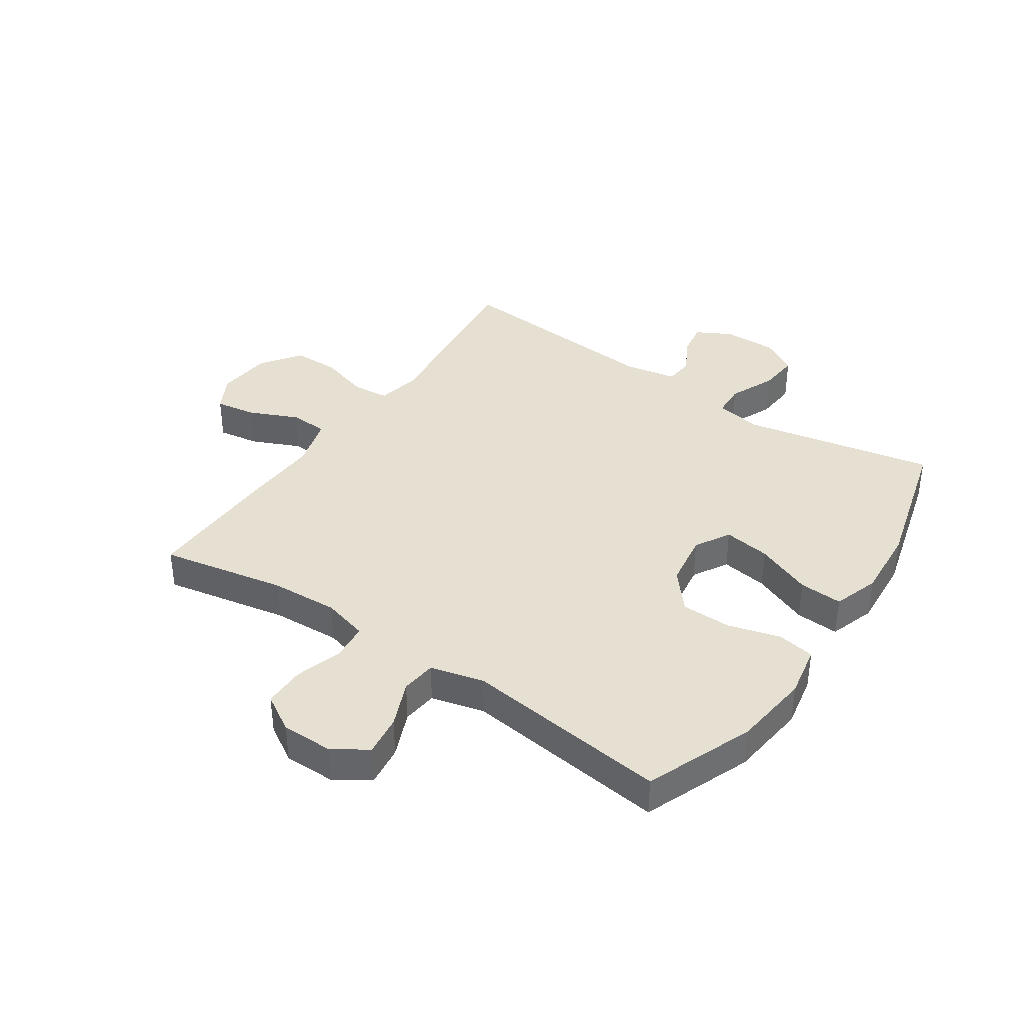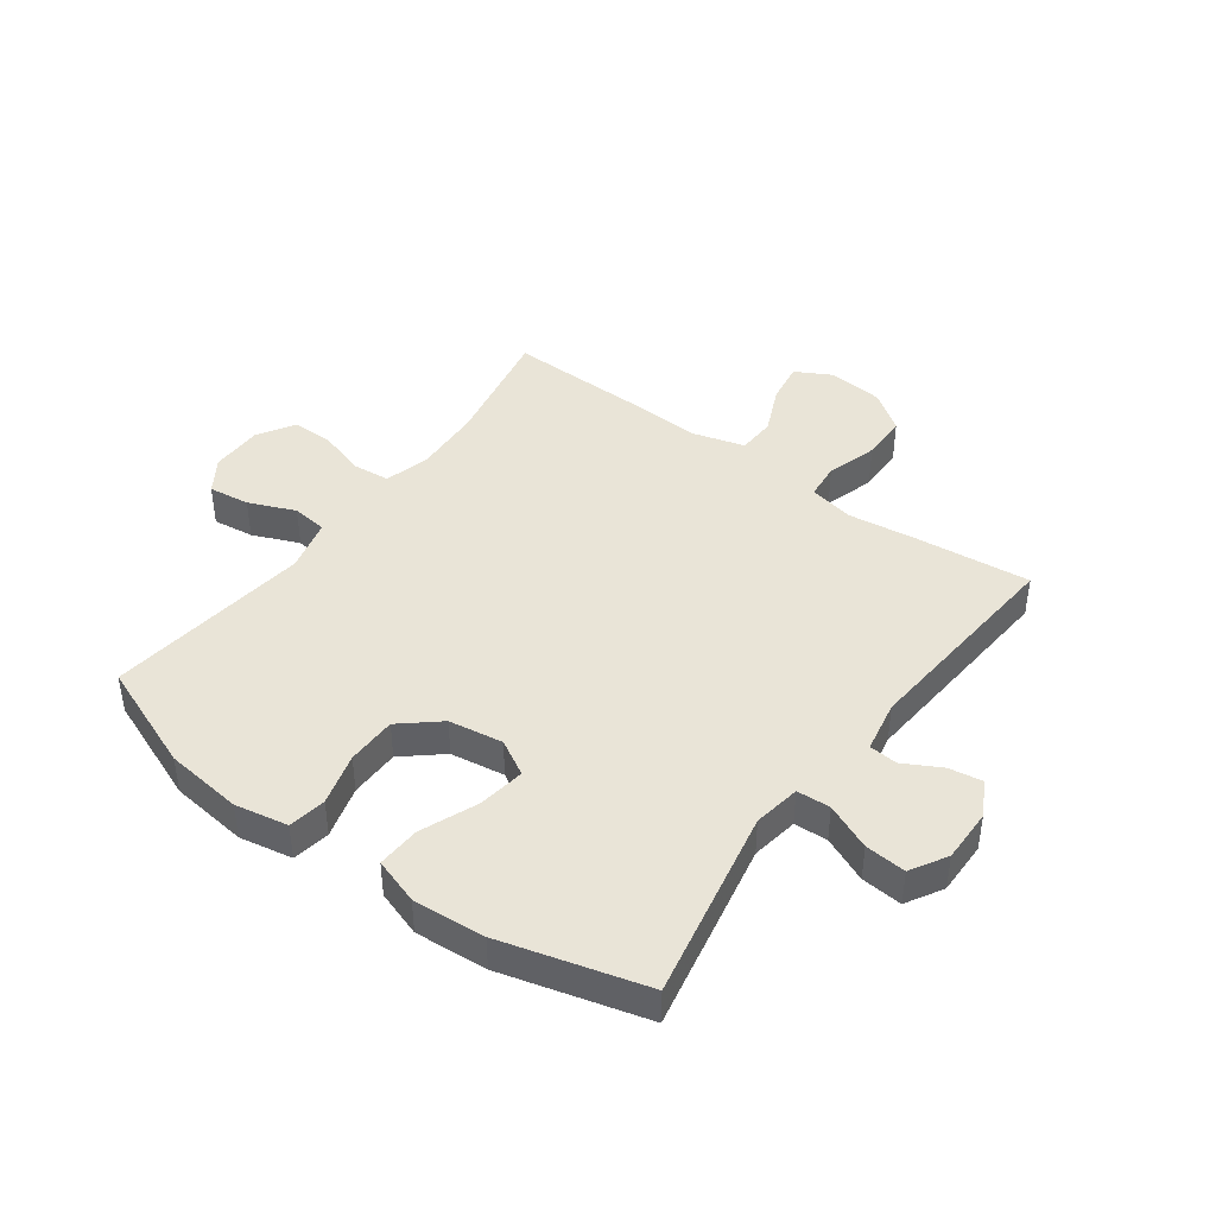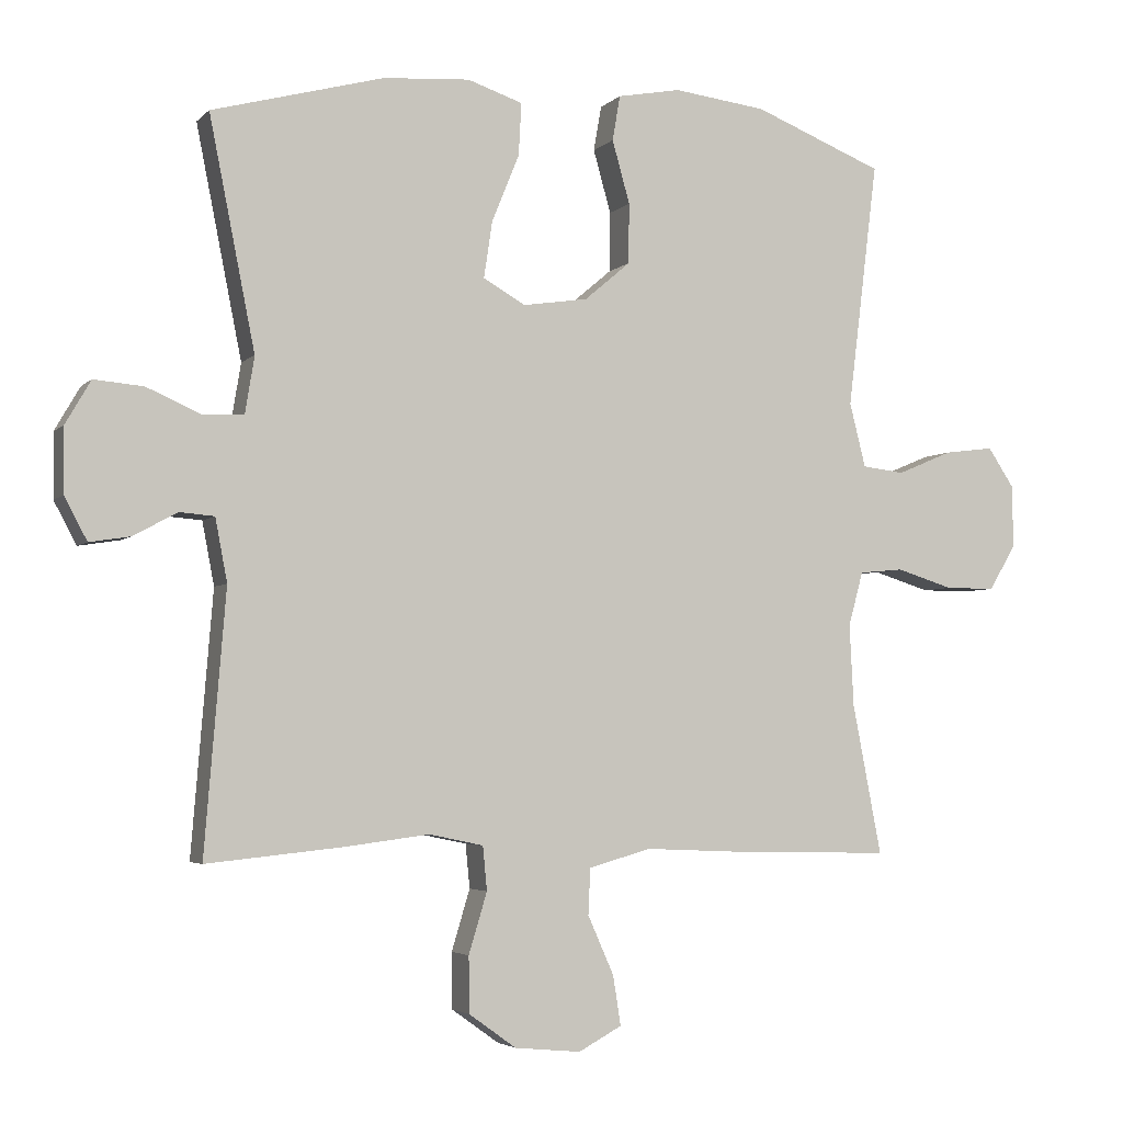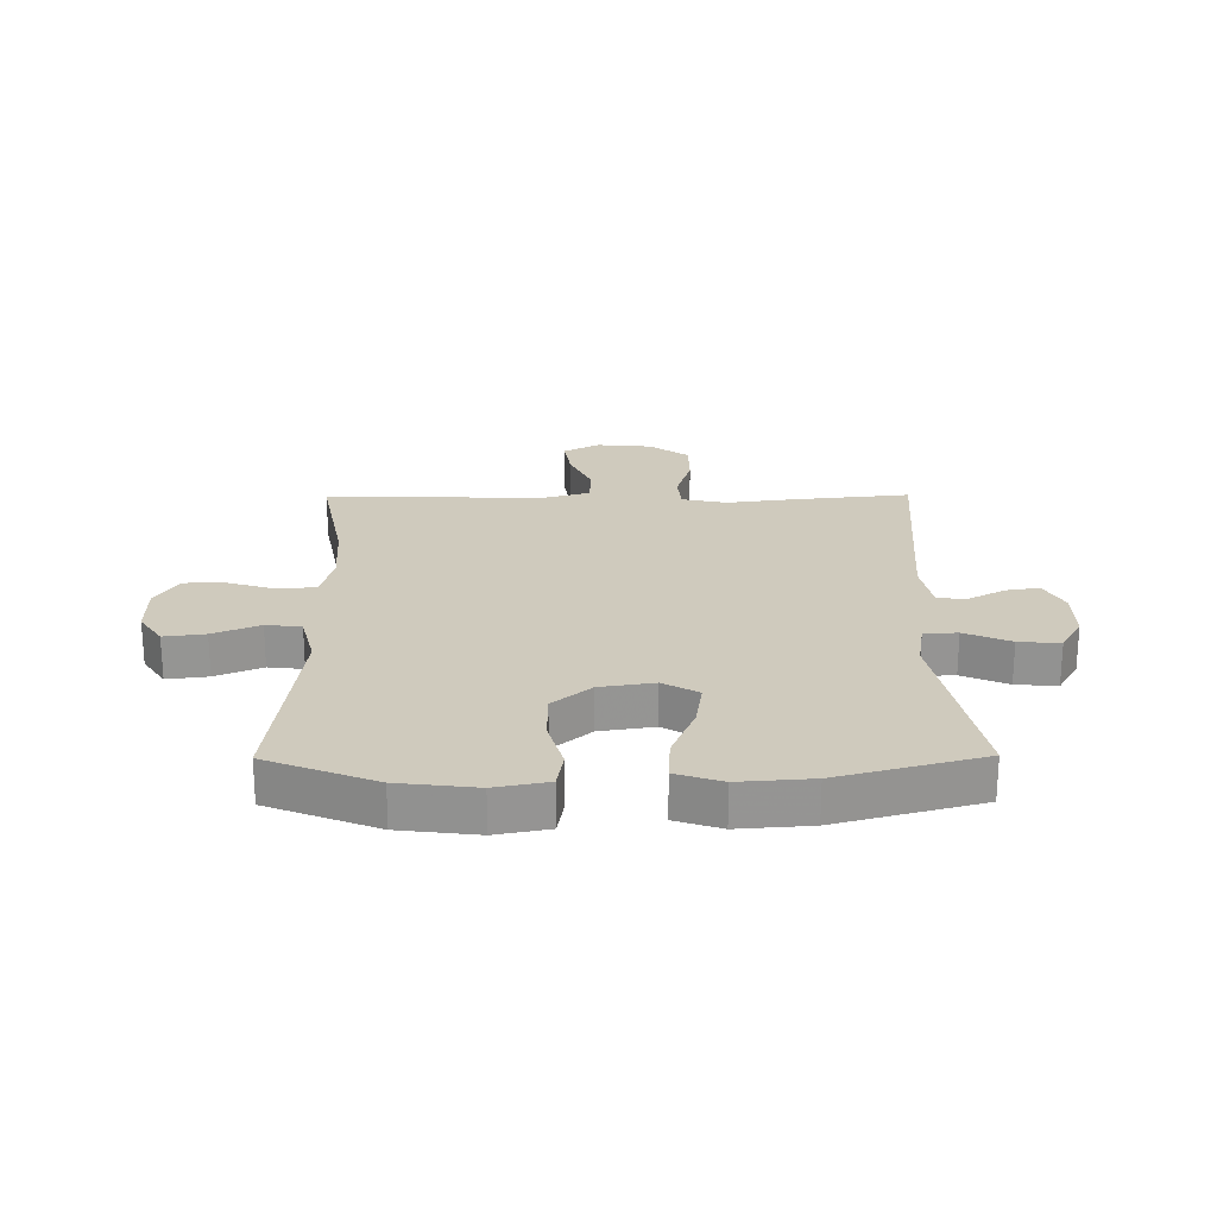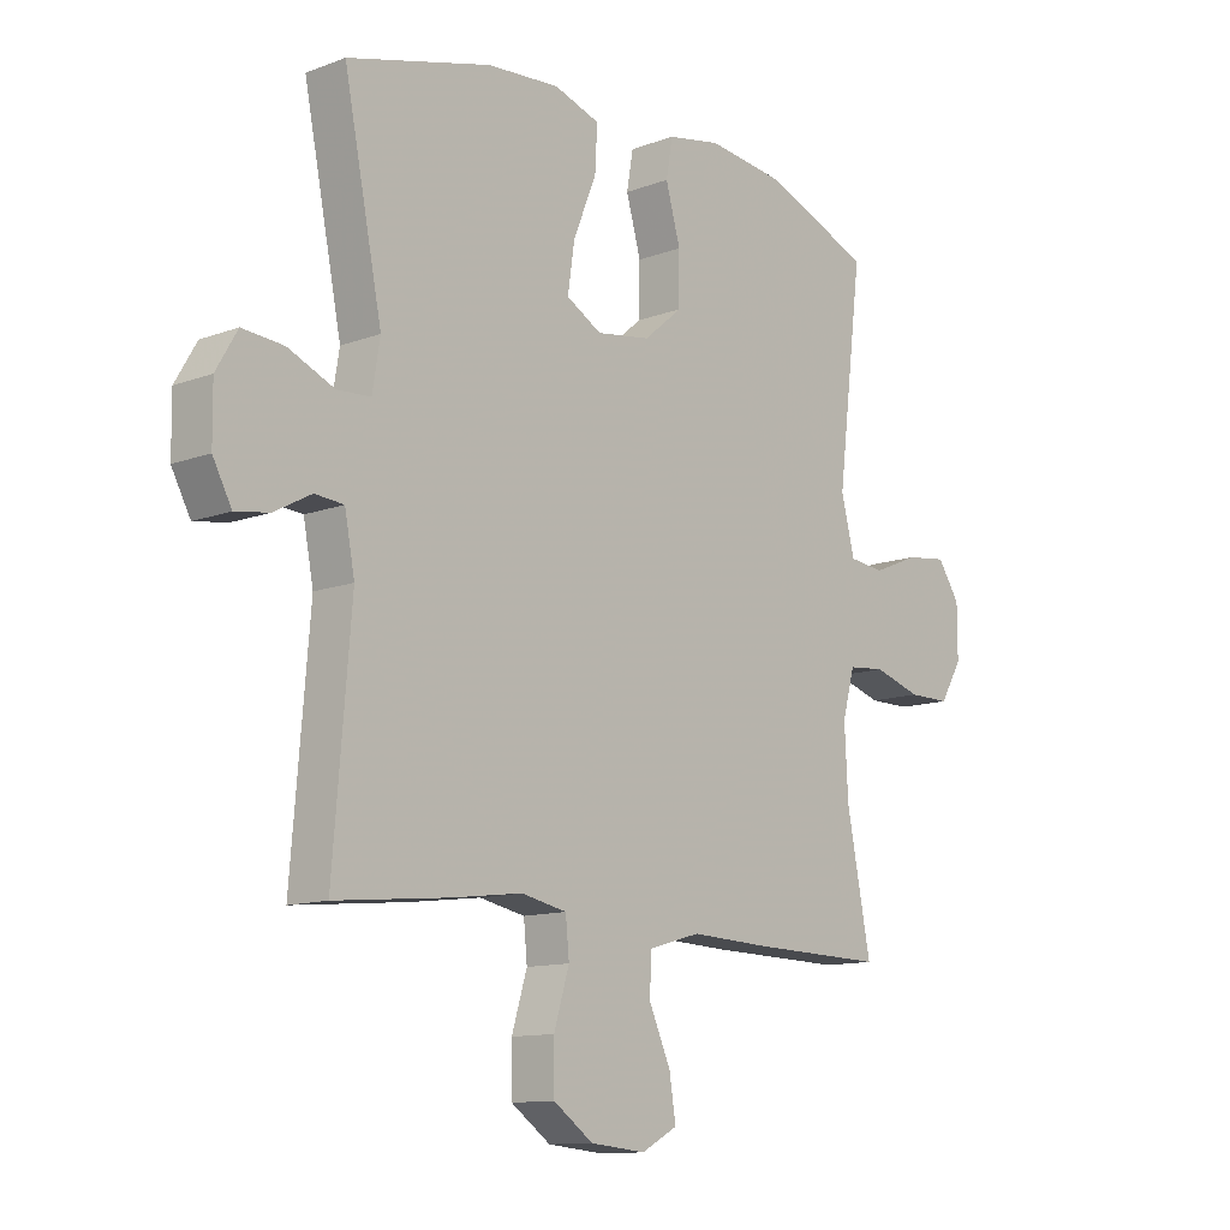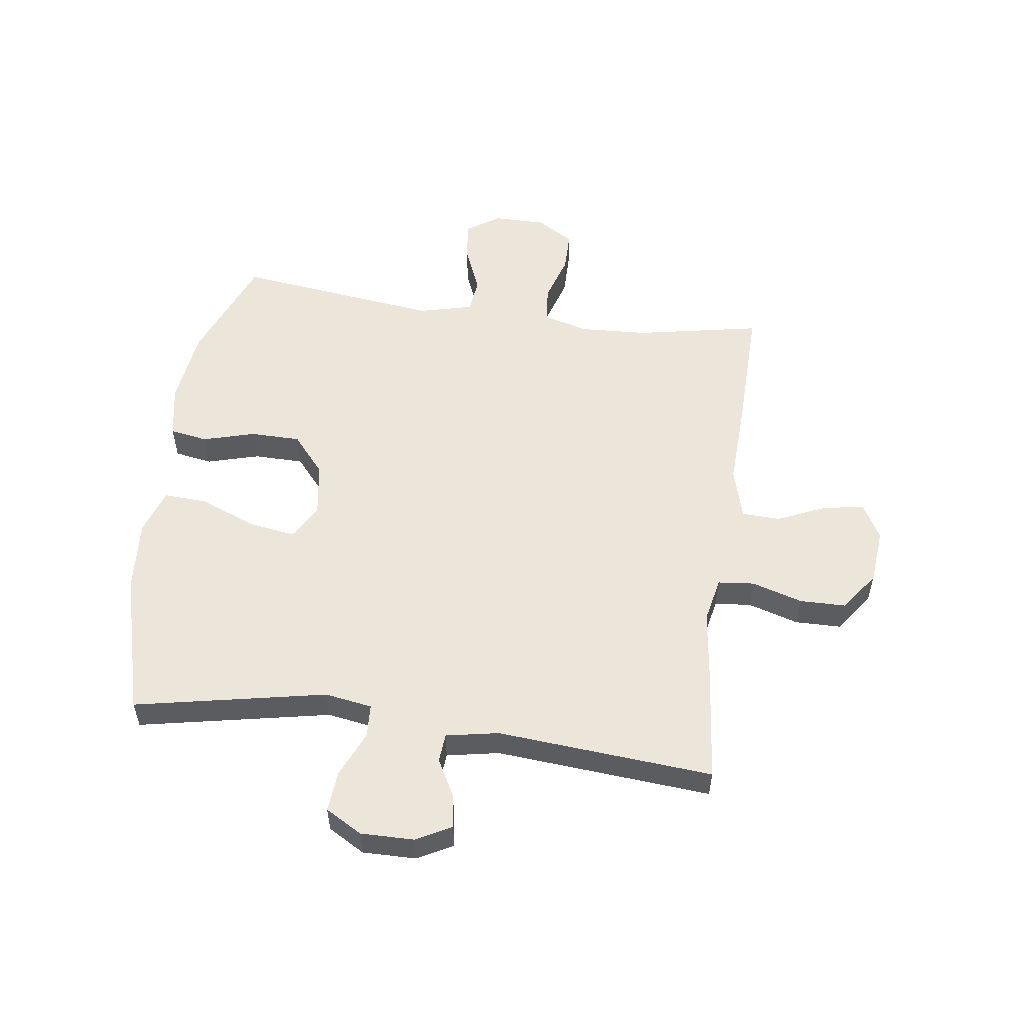
<metadata>
{"format":"obj","ext":"obj","renderer":"f3d","projection":"perspective","resolution":1024,"background":"white","views":[{"elev":38.3,"azim":-55.9,"up":"+Y"},{"elev":42.9,"azim":36.2,"up":"+Y"},{"elev":-3.9,"azim":158.4,"up":"+Z"},{"elev":23.1,"azim":-0.5,"up":"+Y"},{"elev":-11.9,"azim":131.7,"up":"+Z"},{"elev":54.3,"azim":97.8,"up":"+Y"}]}
</metadata>
<code>
v -0.5 0.07 -0.5
v -0.459 0.07 -0.288
v -0.453 0.07 -0.172
v -0.474 0.07 -0.095
v -0.537 0.07 -0.089
v -0.618 0.07 -0.114
v -0.689 0.07 -0.114
v -0.727 0.07 -0.051
v -0.727 0.07 0.038
v -0.689 0.07 0.095
v -0.619 0.07 0.086
v -0.54 0.07 0.053
v -0.48 0.07 0.06
v -0.457 0.07 0.151
v -0.5 0.07 0.5
v -0.316 0.07 0.573
v -0.184 0.07 0.589
v -0.094 0.07 0.572
v -0.083 0.07 0.508
v -0.108 0.07 0.419
v -0.107 0.07 0.334
v -0.042 0.07 0.279
v 0.05 0.07 0.265
v 0.11 0.07 0.299
v 0.098 0.07 0.379
v 0.059 0.07 0.475
v 0.055 0.07 0.549
v 0.133 0.07 0.575
v 0.256 0.07 0.566
v 0.5 0.07 0.5
v 0.435 0.07 0.174
v 0.448 0.07 0.094
v 0.505 0.07 0.091
v 0.583 0.07 0.125
v 0.653 0.07 0.131
v 0.689 0.07 0.069
v 0.688 0.07 -0.022
v 0.656 0.07 -0.082
v 0.599 0.07 -0.073
v 0.536 0.07 -0.039
v 0.487 0.07 -0.043
v 0.47 0.07 -0.132
v 0.5 0.07 -0.5
v 0.304 0.07 -0.48
v 0.187 0.07 -0.465
v 0.11 0.07 -0.481
v 0.104 0.07 -0.543
v 0.13 0.07 -0.629
v 0.129 0.07 -0.708
v 0.062 0.07 -0.756
v -0.032 0.07 -0.765
v -0.093 0.07 -0.732
v -0.082 0.07 -0.662
v -0.045 0.07 -0.579
v -0.048 0.07 -0.514
v -0.136 0.07 -0.489
v -0.272 0.07 -0.495
v -0.5 0 -0.5
v -0.459 0 -0.288
v -0.453 0 -0.172
v -0.474 0 -0.095
v -0.537 0 -0.089
v -0.618 0 -0.114
v -0.689 0 -0.114
v -0.727 0 -0.051
v -0.727 0 0.038
v -0.689 0 0.095
v -0.619 0 0.086
v -0.54 0 0.053
v -0.48 0 0.06
v -0.457 0 0.151
v -0.5 0 0.5
v -0.316 0 0.573
v -0.184 0 0.589
v -0.094 0 0.572
v -0.083 0 0.508
v -0.108 0 0.419
v -0.107 0 0.334
v -0.042 0 0.279
v 0.05 0 0.265
v 0.11 0 0.299
v 0.098 0 0.379
v 0.059 0 0.475
v 0.055 0 0.549
v 0.133 0 0.575
v 0.256 0 0.566
v 0.5 0 0.5
v 0.435 0 0.174
v 0.448 0 0.094
v 0.505 0 0.091
v 0.583 0 0.125
v 0.653 0 0.131
v 0.689 0 0.069
v 0.688 0 -0.022
v 0.656 0 -0.082
v 0.599 0 -0.073
v 0.536 0 -0.039
v 0.487 0 -0.043
v 0.47 0 -0.132
v 0.5 0 -0.5
v 0.304 0 -0.48
v 0.187 0 -0.465
v 0.11 0 -0.481
v 0.104 0 -0.543
v 0.13 0 -0.629
v 0.129 0 -0.708
v 0.062 0 -0.756
v -0.032 0 -0.765
v -0.093 0 -0.732
v -0.082 0 -0.662
v -0.045 0 -0.579
v -0.048 0 -0.514
v -0.136 0 -0.489
v -0.272 0 -0.495
f 56 57 1 2
f 55 56 2 3
f 51 52 53 54
f 51 54 55
f 50 51 55
f 47 48 49 50
f 46 47 50 55
f 42 43 44 45
f 41 42 45 46
f 37 38 39 40
f 37 40 41
f 36 37 41
f 33 34 35 36
f 32 33 36 41
f 28 29 30 31
f 28 31 32
f 25 26 27 28
f 24 25 28 32
f 23 24 32 41
f 17 18 19 20
f 17 20 21
f 14 15 16 17
f 13 14 17 21
f 9 10 11 12
f 7 8 9 12
f 5 6 7 12
f 4 5 12 13
f 22 23 41 46
f 21 22 46 55
f 13 21 55
f 3 4 13 55
f 59 58 114 113
f 60 59 113 112
f 111 110 109 108
f 112 111 108
f 112 108 107
f 107 106 105 104
f 112 107 104 103
f 102 101 100 99
f 103 102 99 98
f 97 96 95 94
f 98 97 94
f 98 94 93
f 93 92 91 90
f 98 93 90 89
f 88 87 86 85
f 89 88 85
f 85 84 83 82
f 89 85 82 81
f 98 89 81 80
f 77 76 75 74
f 78 77 74
f 74 73 72 71
f 78 74 71 70
f 69 68 67 66
f 69 66 65 64
f 69 64 63 62
f 70 69 62 61
f 103 98 80 79
f 112 103 79 78
f 112 78 70
f 112 70 61 60
f 1 58 59 2
f 2 59 60 3
f 3 60 61 4
f 4 61 62 5
f 5 62 63 6
f 6 63 64 7
f 7 64 65 8
f 8 65 66 9
f 9 66 67 10
f 10 67 68 11
f 11 68 69 12
f 12 69 70 13
f 13 70 71 14
f 14 71 72 15
f 15 72 73 16
f 16 73 74 17
f 17 74 75 18
f 18 75 76 19
f 19 76 77 20
f 20 77 78 21
f 21 78 79 22
f 22 79 80 23
f 23 80 81 24
f 24 81 82 25
f 25 82 83 26
f 26 83 84 27
f 27 84 85 28
f 28 85 86 29
f 29 86 87 30
f 30 87 88 31
f 31 88 89 32
f 32 89 90 33
f 33 90 91 34
f 34 91 92 35
f 35 92 93 36
f 36 93 94 37
f 37 94 95 38
f 38 95 96 39
f 39 96 97 40
f 40 97 98 41
f 41 98 99 42
f 42 99 100 43
f 43 100 101 44
f 44 101 102 45
f 45 102 103 46
f 46 103 104 47
f 47 104 105 48
f 48 105 106 49
f 49 106 107 50
f 50 107 108 51
f 51 108 109 52
f 52 109 110 53
f 53 110 111 54
f 54 111 112 55
f 55 112 113 56
f 56 113 114 57
f 57 114 58 1

</code>
